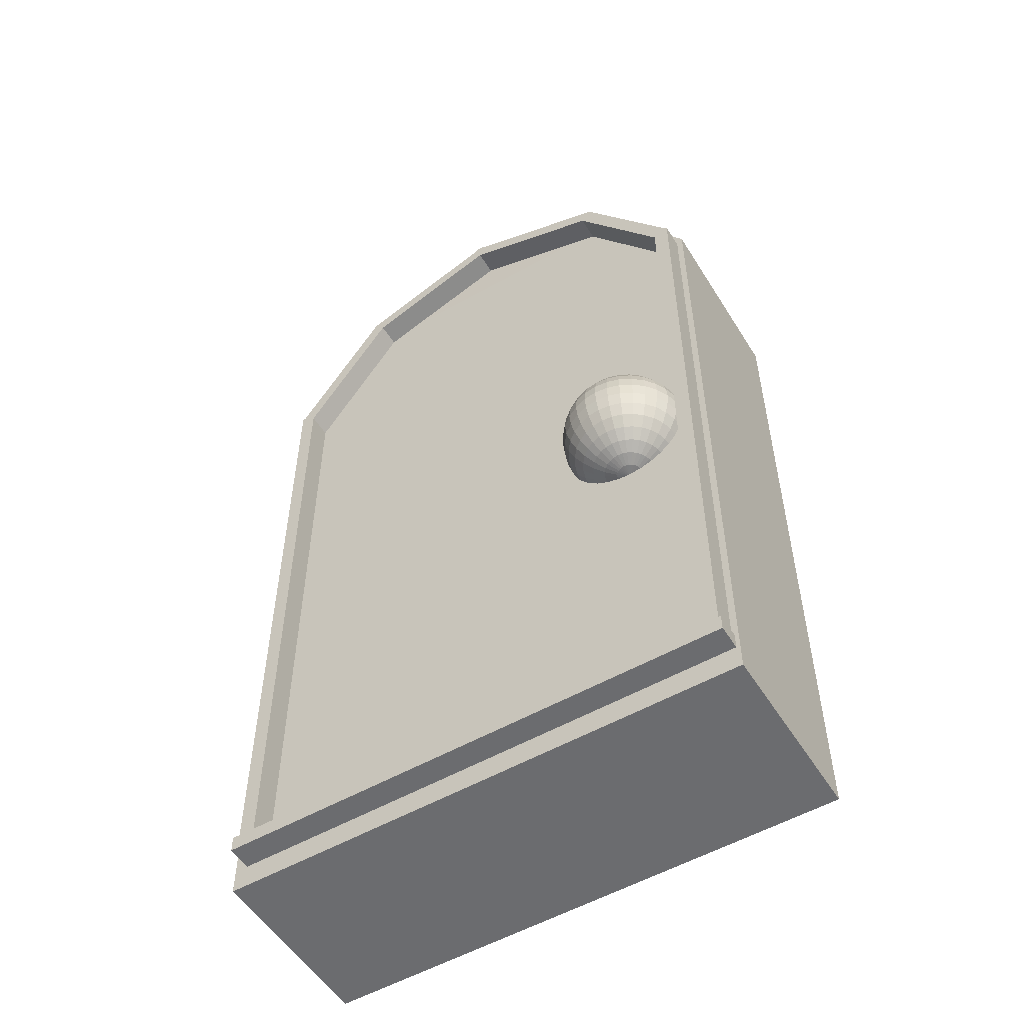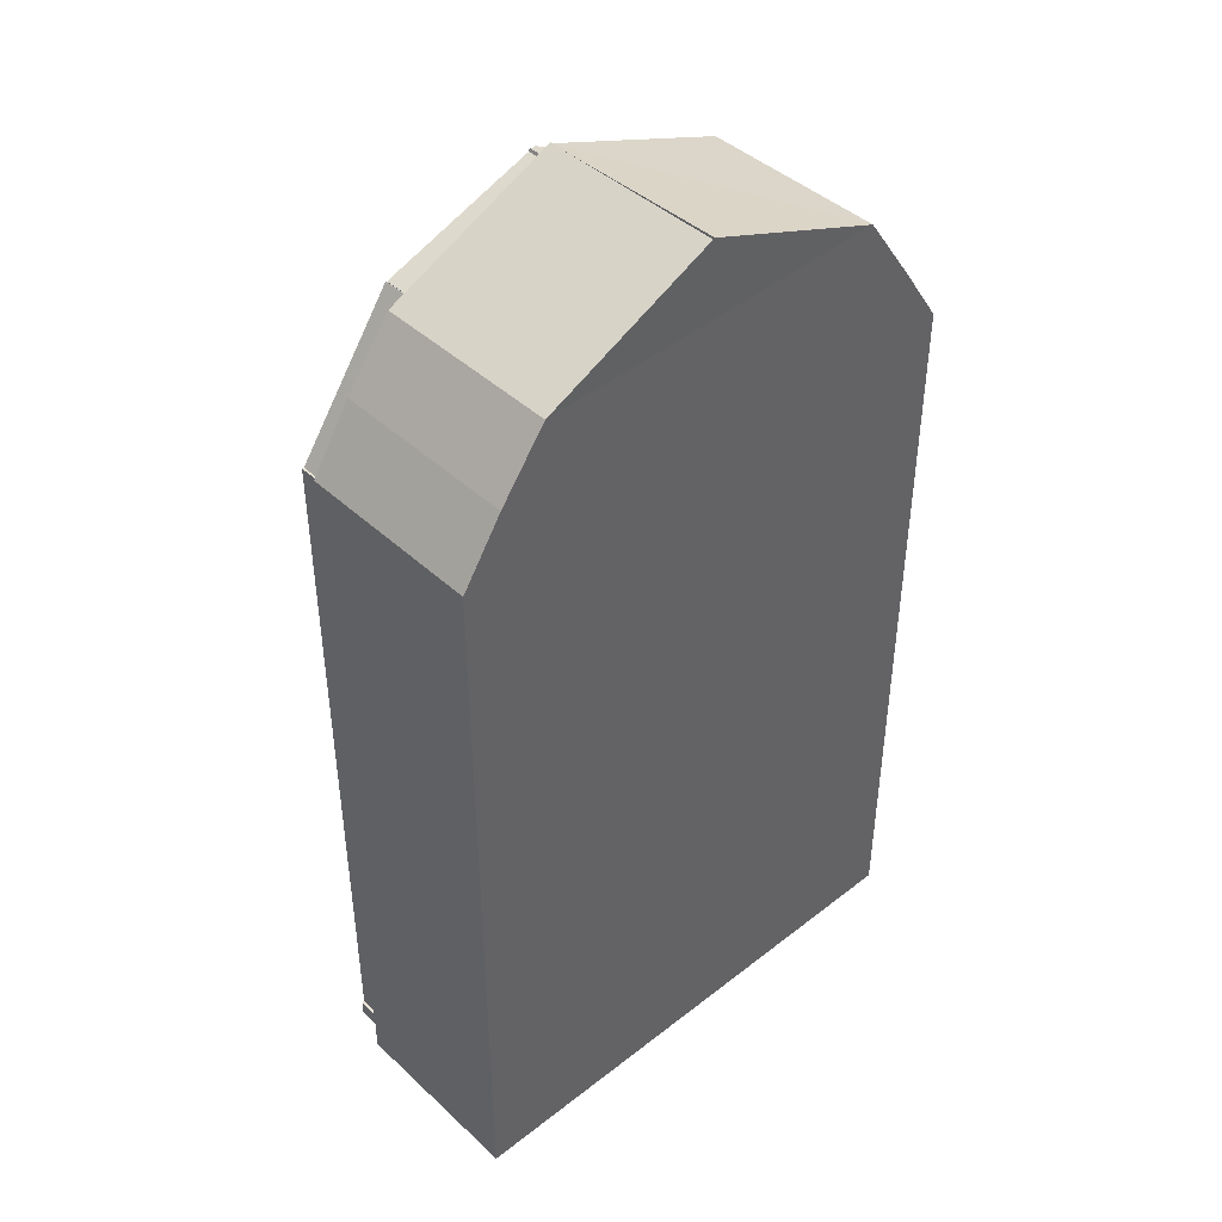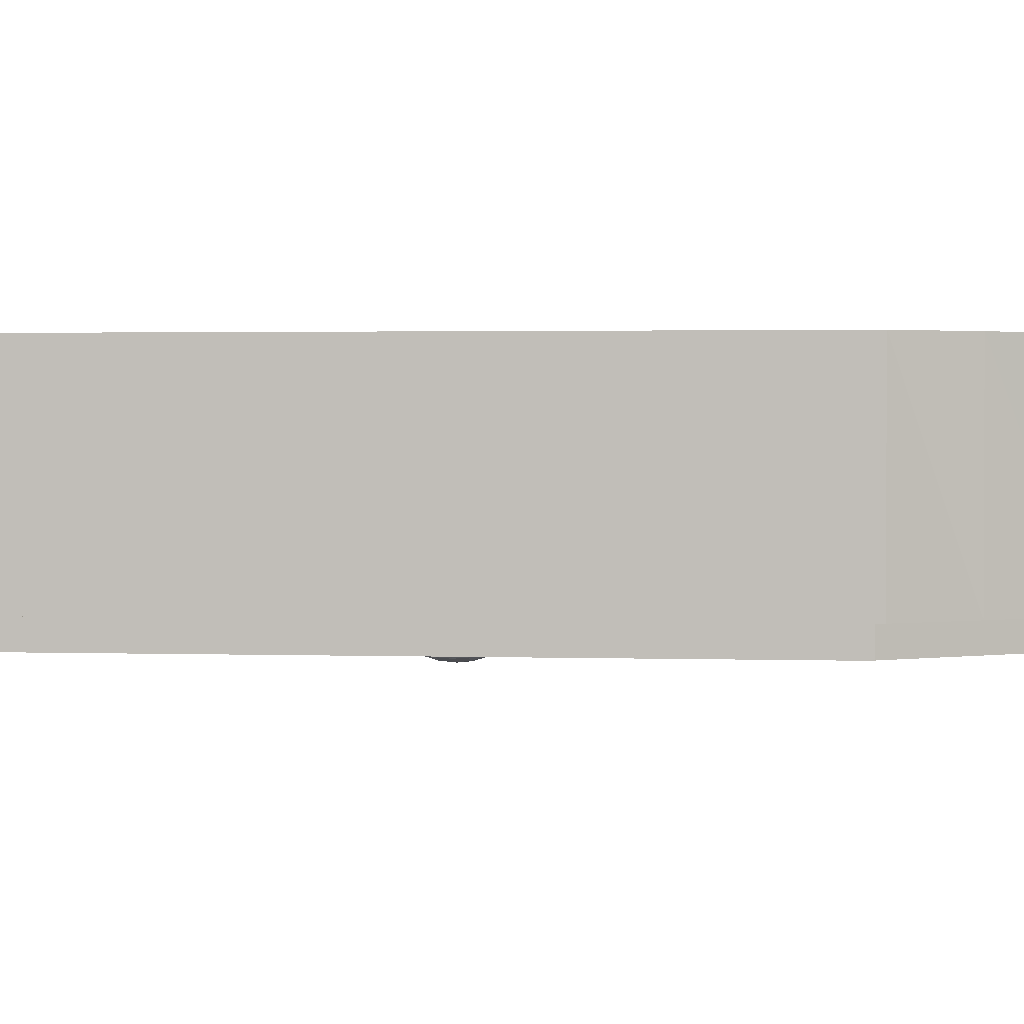
<metadata>
{"format":"obj","ext":"obj","renderer":"f3d","projection":"perspective","resolution":1024,"background":"white","views":[{"elev":-53.7,"azim":-148.6,"up":"+Y"},{"elev":43.3,"azim":-42.6,"up":"+Y"},{"elev":1.8,"azim":97.0,"up":"+Z"}]}
</metadata>
<code>
o 立方体.001
v -0.393 -0.387 -0.1381
v -0.393 0.691 -0.1381
v -0.393 -0.387 -0.1785
v -0.393 0.691 -0.1785
v -0.3688 -0.387 -0.1381
v -0.3688 0.691 -0.1381
v -0.3688 -0.387 -0.1785
v -0.3688 0.691 -0.1785
v -0.01403 1.009 -0.1386
v 0.4028 -0.4307 -0.1403
v -0.01403 1.014 0.1419
v 0.4028 -0.4307 0.1403
v -0.01309 1.01 -0.1403
v -0.4028 -0.4307 -0.1403
v -0.01309 1.01 0.1403
v -0.4028 -0.4307 0.1403
v 0.4028 0.3239 -0.1403
v -0.4028 0.3239 0.1403
v 0.4028 0.3239 0.1403
v -0.4028 0.3239 -0.1403
v -0.4028 0.7011 0.1403
v 0.4028 0.7011 -0.1403
v 0.4028 0.7011 0.1403
v -0.4028 0.7011 -0.1403
v -0.2726 0.8897 0.1403
v 0.2682 0.8994 -0.1403
v 0.2634 0.9048 0.1403
v -0.2726 0.8897 -0.1403
v 0.3446 0.7954 -0.1403
v 0.3397 0.7954 0.1403
v -0.3419 0.7954 -0.1403
v -0.3419 0.7954 0.1403
v -0.2647 0.2755 -0.1927
v -0.2647 0.2479 -0.2203
v -0.2647 0.2119 -0.2353
v -0.2647 0.1924 -0.2372
v -0.2647 0.1729 -0.2353
v -0.2647 0.1368 -0.2203
v -0.2609 0.2905 -0.1563
v -0.2572 0.2848 -0.1747
v -0.2538 0.2755 -0.1917
v -0.2509 0.2631 -0.2065
v -0.2484 0.2479 -0.2187
v -0.2466 0.2307 -0.2278
v -0.2455 0.2119 -0.2334
v -0.2451 0.1924 -0.2353
v -0.2455 0.1729 -0.2334
v -0.2466 0.1541 -0.2278
v -0.2484 0.1368 -0.2187
v -0.2509 0.1217 -0.2065
v -0.2538 0.1092 -0.1917
v -0.2572 0.1 -0.1747
v -0.2609 0.09431 -0.1563
v -0.2572 0.2905 -0.1552
v -0.25 0.2848 -0.1725
v -0.2434 0.2755 -0.1885
v -0.2376 0.2631 -0.2025
v -0.2328 0.2479 -0.214
v -0.2293 0.2307 -0.2225
v -0.2271 0.2119 -0.2278
v -0.2264 0.1924 -0.2296
v -0.2271 0.1729 -0.2278
v -0.2293 0.1541 -0.2225
v -0.2328 0.1368 -0.214
v -0.2376 0.1217 -0.2025
v -0.2434 0.1092 -0.1885
v -0.25 0.1 -0.1725
v -0.2572 0.09431 -0.1552
v -0.2538 0.2905 -0.1534
v -0.2434 0.2848 -0.169
v -0.2338 0.2755 -0.1834
v -0.2254 0.2631 -0.196
v -0.2185 0.2479 -0.2063
v -0.2133 0.2307 -0.214
v -0.2102 0.2119 -0.2187
v -0.2091 0.1924 -0.2203
v -0.2102 0.1729 -0.2187
v -0.2133 0.1541 -0.214
v -0.2185 0.1368 -0.2063
v -0.2254 0.1217 -0.196
v -0.2338 0.1092 -0.1834
v -0.2434 0.1 -0.169
v -0.2538 0.09431 -0.1534
v -0.2509 0.2905 -0.151
v -0.2376 0.2848 -0.1642
v -0.2254 0.2755 -0.1765
v -0.2147 0.2631 -0.1872
v -0.2059 0.2479 -0.196
v -0.1993 0.2307 -0.2025
v -0.1953 0.2119 -0.2065
v -0.1939 0.1924 -0.2079
v -0.1953 0.1729 -0.2065
v -0.1993 0.1541 -0.2025
v -0.2059 0.1368 -0.196
v -0.2147 0.1217 -0.1872
v -0.2254 0.1092 -0.1765
v -0.2376 0.1 -0.1642
v -0.2509 0.09431 -0.151
v -0.2484 0.2905 -0.148
v -0.2328 0.2848 -0.1584
v -0.2185 0.2755 -0.168
v -0.2059 0.2631 -0.1765
v -0.1955 0.2479 -0.1834
v -0.1878 0.2307 -0.1885
v -0.1831 0.2119 -0.1917
v -0.1815 0.1924 -0.1927
v -0.1831 0.1729 -0.1917
v -0.1878 0.1541 -0.1885
v -0.1955 0.1368 -0.1834
v -0.2059 0.1217 -0.1765
v -0.2185 0.1092 -0.168
v -0.2328 0.1 -0.1584
v -0.2484 0.09431 -0.148
v -0.2647 0.2924 -0.1372
v -0.2466 0.2905 -0.1446
v -0.2293 0.2848 -0.1518
v -0.2133 0.2755 -0.1584
v -0.1993 0.2631 -0.1642
v -0.1878 0.2479 -0.169
v -0.1793 0.2307 -0.1725
v -0.174 0.2119 -0.1747
v -0.1723 0.1924 -0.1754
v -0.174 0.1729 -0.1747
v -0.1793 0.1541 -0.1725
v -0.1878 0.1368 -0.169
v -0.1993 0.1217 -0.1642
v -0.2133 0.1092 -0.1584
v -0.2293 0.1 -0.1518
v -0.2466 0.09431 -0.1446
v -0.2455 0.2905 -0.141
v -0.2271 0.2848 -0.1446
v -0.2102 0.2755 -0.148
v -0.1953 0.2631 -0.151
v -0.1831 0.2479 -0.1534
v -0.174 0.2307 -0.1552
v -0.1685 0.2119 -0.1563
v -0.1666 0.1924 -0.1567
v -0.1685 0.1729 -0.1563
v -0.174 0.1541 -0.1552
v -0.1831 0.1368 -0.1534
v -0.1953 0.1217 -0.151
v -0.2102 0.1092 -0.148
v -0.2271 0.1 -0.1446
v -0.2455 0.09431 -0.141
v -0.2451 0.2905 -0.1372
v -0.2264 0.2848 -0.1372
v -0.2091 0.2755 -0.1372
v -0.1939 0.2631 -0.1372
v -0.1815 0.2479 -0.1372
v -0.1723 0.2307 -0.1372
v -0.1666 0.2119 -0.1372
v -0.1647 0.1924 -0.1372
v -0.1666 0.1729 -0.1372
v -0.1723 0.1541 -0.1372
v -0.1815 0.1368 -0.1372
v -0.1939 0.1217 -0.1372
v -0.2091 0.1092 -0.1372
v -0.2264 0.1 -0.1372
v -0.2451 0.09431 -0.1372
v -0.2647 0.09239 -0.1372
v -0.2842 0.2905 -0.1372
v -0.3029 0.2848 -0.1372
v -0.3202 0.2755 -0.1372
v -0.3354 0.2631 -0.1372
v -0.3478 0.2479 -0.1372
v -0.357 0.2307 -0.1372
v -0.3627 0.2119 -0.1372
v -0.3647 0.1924 -0.1372
v -0.3627 0.1729 -0.1372
v -0.357 0.1541 -0.1372
v -0.3478 0.1368 -0.1372
v -0.3354 0.1217 -0.1372
v -0.3202 0.1092 -0.1372
v -0.3029 0.1 -0.1372
v -0.2842 0.09431 -0.1372
v -0.2838 0.2905 -0.141
v -0.3022 0.2848 -0.1446
v -0.3191 0.2755 -0.148
v -0.334 0.2631 -0.151
v -0.3462 0.2479 -0.1534
v -0.3553 0.2307 -0.1552
v -0.3609 0.2119 -0.1563
v -0.3627 0.1924 -0.1567
v -0.3609 0.1729 -0.1563
v -0.3553 0.1541 -0.1552
v -0.3462 0.1368 -0.1534
v -0.334 0.1217 -0.151
v -0.3191 0.1092 -0.148
v -0.3022 0.1 -0.1446
v -0.2838 0.09431 -0.141
v -0.2827 0.2905 -0.1446
v -0.3 0.2848 -0.1518
v -0.316 0.2755 -0.1584
v -0.33 0.2631 -0.1642
v -0.3415 0.2479 -0.169
v -0.35 0.2307 -0.1725
v -0.3553 0.2119 -0.1747
v -0.357 0.1924 -0.1754
v -0.3553 0.1729 -0.1747
v -0.35 0.1541 -0.1725
v -0.3415 0.1368 -0.169
v -0.33 0.1217 -0.1642
v -0.316 0.1092 -0.1584
v -0.3 0.1 -0.1518
v -0.2827 0.09431 -0.1446
v -0.2809 0.2905 -0.148
v -0.2965 0.2848 -0.1584
v -0.3109 0.2755 -0.168
v -0.3235 0.2631 -0.1765
v -0.3338 0.2479 -0.1834
v -0.3415 0.2307 -0.1885
v -0.3462 0.2119 -0.1917
v -0.3478 0.1924 -0.1927
v -0.3462 0.1729 -0.1917
v -0.3415 0.1541 -0.1885
v -0.3338 0.1368 -0.1834
v -0.3235 0.1217 -0.1765
v -0.3109 0.1092 -0.168
v -0.2965 0.1 -0.1584
v -0.2809 0.09431 -0.148
v -0.2785 0.2905 -0.151
v -0.2917 0.2848 -0.1642
v -0.3039 0.2755 -0.1765
v -0.3147 0.2631 -0.1872
v -0.3235 0.2479 -0.196
v -0.33 0.2307 -0.2025
v -0.334 0.2119 -0.2065
v -0.3354 0.1924 -0.2079
v -0.334 0.1729 -0.2065
v -0.33 0.1541 -0.2025
v -0.3235 0.1368 -0.196
v -0.3147 0.1217 -0.1872
v -0.3039 0.1092 -0.1765
v -0.2917 0.1 -0.1642
v -0.2785 0.09431 -0.151
v -0.2755 0.2905 -0.1534
v -0.2859 0.2848 -0.169
v -0.2955 0.2755 -0.1834
v -0.3039 0.2631 -0.196
v -0.3109 0.2479 -0.2063
v -0.316 0.2307 -0.214
v -0.3191 0.2119 -0.2187
v -0.3202 0.1924 -0.2203
v -0.3191 0.1729 -0.2187
v -0.316 0.1541 -0.214
v -0.3109 0.1368 -0.2063
v -0.3039 0.1217 -0.196
v -0.2955 0.1092 -0.1834
v -0.2859 0.1 -0.169
v -0.2755 0.09431 -0.1534
v -0.2721 0.2905 -0.1552
v -0.2793 0.2848 -0.1725
v -0.2859 0.2755 -0.1885
v -0.2917 0.2631 -0.2025
v -0.2965 0.2479 -0.214
v -0.3 0.2307 -0.2225
v -0.3022 0.2119 -0.2278
v -0.3029 0.1924 -0.2296
v -0.3022 0.1729 -0.2278
v -0.3 0.1541 -0.2225
v -0.2965 0.1368 -0.214
v -0.2917 0.1217 -0.2025
v -0.2859 0.1092 -0.1885
v -0.2793 0.1 -0.1725
v -0.2721 0.09431 -0.1552
v -0.2685 0.2905 -0.1563
v -0.2721 0.2848 -0.1747
v -0.2755 0.2755 -0.1917
v -0.2785 0.2631 -0.2065
v -0.2809 0.2479 -0.2187
v -0.2827 0.2307 -0.2278
v -0.2838 0.2119 -0.2334
v -0.2842 0.1924 -0.2353
v -0.2838 0.1729 -0.2334
v -0.2827 0.1541 -0.2278
v -0.2809 0.1368 -0.2187
v -0.2785 0.1217 -0.2065
v -0.2755 0.1092 -0.1917
v -0.2721 0.1 -0.1747
v -0.2685 0.09431 -0.1563
v -0.2647 0.2905 -0.1567
v -0.2647 0.2848 -0.1754
v -0.2647 0.2631 -0.2079
v -0.2647 0.2307 -0.2296
v -0.2647 0.1541 -0.2296
v -0.2647 0.1217 -0.2079
v -0.2647 0.1092 -0.1927
v -0.2647 0.1 -0.1754
v -0.2647 0.09431 -0.1567
v -0.397 -0.3688 -0.1381
v 0.3831 -0.3688 -0.1381
v -0.397 -0.3688 -0.1785
v 0.3831 -0.3688 -0.1785
v -0.397 -0.3931 -0.1381
v 0.3831 -0.3931 -0.1381
v -0.397 -0.3931 -0.1785
v 0.3831 -0.3931 -0.1785
v -0.3912 0.6893 -0.1381
v -0.2452 0.8979 -0.1381
v -0.3912 0.6893 -0.1785
v -0.2452 0.8979 -0.1785
v -0.3714 0.6754 -0.1381
v -0.2253 0.884 -0.1381
v -0.3714 0.6754 -0.1785
v -0.2253 0.884 -0.1785
v 0.3475 -0.387 -0.1381
v 0.3475 0.691 -0.1381
v 0.3475 -0.387 -0.1785
v 0.3475 0.691 -0.1785
v 0.3718 -0.387 -0.1381
v 0.3718 0.691 -0.1381
v 0.3718 -0.387 -0.1785
v 0.3718 0.691 -0.1785
v 0.349 0.6754 -0.1381
v 0.2029 0.884 -0.1381
v 0.349 0.6754 -0.1785
v 0.2029 0.884 -0.1785
v 0.3688 0.6893 -0.1381
v 0.2227 0.8979 -0.1381
v 0.3688 0.6893 -0.1785
v 0.2227 0.8979 -0.1785
v -0.2431 0.8971 -0.1381
v -0.003756 0.9842 -0.1381
v -0.2431 0.8971 -0.1785
v -0.003756 0.9842 -0.1785
v -0.2348 0.8743 -0.1381
v 0.004533 0.9614 -0.1381
v -0.2348 0.8743 -0.1785
v 0.004533 0.9614 -0.1785
v 0.2169 0.8743 -0.1381
v -0.02243 0.9614 -0.1381
v 0.2169 0.8743 -0.1785
v -0.02243 0.9614 -0.1785
v 0.2252 0.8971 -0.1381
v -0.01414 0.9842 -0.1381
v 0.2252 0.8971 -0.1785
v -0.01414 0.9842 -0.1785
f 2 3 1
f 4 7 3
f 8 5 7
f 6 1 5
f 7 1 3
f 4 6 8
f 288 53 289
f 36 45 46
f 281 114 39
f 160 289 53
f 36 47 37
f 282 39 40
f 37 48 285
f 33 40 41
f 285 49 38
f 283 41 42
f 286 49 50
f 283 43 34
f 286 51 287
f 284 43 44
f 287 52 288
f 35 44 45
f 52 66 67
f 45 59 60
f 53 67 68
f 46 60 61
f 39 114 54
f 160 53 68
f 46 62 47
f 39 55 40
f 47 63 48
f 40 56 41
f 49 63 64
f 41 57 42
f 50 64 65
f 42 58 43
f 51 65 66
f 43 59 44
f 56 70 71
f 64 78 79
f 56 72 57
f 64 80 65
f 58 72 73
f 65 81 66
f 58 74 59
f 66 82 67
f 60 74 75
f 67 83 68
f 60 76 61
f 54 114 69
f 160 68 83
f 62 76 77
f 55 69 70
f 62 78 63
f 75 89 90
f 83 97 98
f 75 91 76
f 69 114 84
f 160 83 98
f 77 91 92
f 69 85 70
f 77 93 78
f 71 85 86
f 79 93 94
f 71 87 72
f 79 95 80
f 73 87 88
f 81 95 96
f 73 89 74
f 81 97 82
f 94 108 109
f 86 102 87
f 94 110 95
f 88 102 103
f 96 110 111
f 88 104 89
f 96 112 97
f 90 104 105
f 98 112 113
f 91 105 106
f 84 114 99
f 160 98 113
f 91 107 92
f 84 100 85
f 92 108 93
f 86 100 101
f 113 128 129
f 106 121 122
f 99 114 115
f 160 113 129
f 106 123 107
f 99 116 100
f 107 124 108
f 100 117 101
f 109 124 125
f 102 117 118
f 109 126 110
f 103 118 119
f 110 127 111
f 103 120 104
f 112 127 128
f 105 120 121
f 117 133 118
f 125 141 126
f 119 133 134
f 126 142 127
f 119 135 120
f 127 143 128
f 121 135 136
f 128 144 129
f 121 137 122
f 115 114 130
f 160 129 144
f 122 138 123
f 116 130 131
f 123 139 124
f 117 131 132
f 125 139 140
f 136 152 137
f 130 114 145
f 160 144 159
f 138 152 153
f 130 146 131
f 138 154 139
f 131 147 132
f 140 154 155
f 132 148 133
f 140 156 141
f 134 148 149
f 142 156 157
f 134 150 135
f 143 157 158
f 136 150 151
f 144 158 159
f 162 176 177
f 169 185 170
f 163 177 178
f 171 185 186
f 163 179 164
f 171 187 172
f 165 179 180
f 173 187 188
f 165 181 166
f 173 189 174
f 167 181 182
f 174 190 175
f 168 182 183
f 161 114 176
f 160 175 190
f 168 184 169
f 180 196 181
f 188 204 189
f 182 196 197
f 189 205 190
f 183 197 198
f 176 114 191
f 160 190 205
f 183 199 184
f 177 191 192
f 184 200 185
f 178 192 193
f 186 200 201
f 178 194 179
f 186 202 187
f 180 194 195
f 188 202 203
f 199 215 200
f 192 208 193
f 201 215 216
f 193 209 194
f 201 217 202
f 195 209 210
f 203 217 218
f 195 211 196
f 204 218 219
f 197 211 212
f 204 220 205
f 198 212 213
f 191 114 206
f 160 205 220
f 198 214 199
f 192 206 207
f 219 233 234
f 212 226 227
f 220 234 235
f 213 227 228
f 206 114 221
f 160 220 235
f 213 229 214
f 206 222 207
f 214 230 215
f 207 223 208
f 216 230 231
f 208 224 209
f 216 232 217
f 210 224 225
f 218 232 233
f 210 226 211
f 231 245 246
f 223 239 224
f 232 246 247
f 224 240 225
f 233 247 248
f 225 241 226
f 233 249 234
f 227 241 242
f 235 249 250
f 228 242 243
f 221 114 236
f 160 235 250
f 228 244 229
f 221 237 222
f 229 245 230
f 223 237 238
f 249 265 250
f 243 257 258
f 236 114 251
f 160 250 265
f 243 259 244
f 237 251 252
f 244 260 245
f 238 252 253
f 246 260 261
f 238 254 239
f 246 262 247
f 240 254 255
f 248 262 263
f 240 256 241
f 248 264 249
f 242 256 257
f 253 269 254
f 261 277 262
f 255 269 270
f 263 277 278
f 255 271 256
f 263 279 264
f 257 271 272
f 265 279 280
f 258 272 273
f 251 114 266
f 160 265 280
f 258 274 259
f 251 267 252
f 259 275 260
f 253 267 268
f 261 275 276
f 273 35 36
f 266 114 281
f 160 280 289
f 273 37 274
f 267 281 282
f 274 285 275
f 268 282 33
f 276 285 38
f 269 33 283
f 276 286 277
f 270 283 34
f 278 286 287
f 270 284 271
f 278 288 279
f 272 284 35
f 279 289 280
f 291 292 290
f 293 296 292
f 297 294 296
f 295 290 294
f 296 290 292
f 293 295 297
f 299 300 298
f 301 304 300
f 305 302 304
f 302 299 298
f 304 298 300
f 301 303 305
f 307 308 306
f 309 312 308
f 313 310 312
f 311 306 310
f 312 306 308
f 309 311 313
f 315 316 314
f 316 321 320
f 321 318 320
f 319 314 318
f 320 314 316
f 317 319 321
f 323 324 322
f 325 328 324
f 329 326 328
f 326 323 322
f 328 322 324
f 325 327 329
f 331 332 330
f 333 336 332
f 337 334 336
f 335 330 334
f 336 330 332
f 333 335 337
f 2 4 3
f 4 8 7
f 8 6 5
f 6 2 1
f 7 5 1
f 4 2 6
f 288 52 53
f 36 35 45
f 36 46 47
f 282 281 39
f 37 47 48
f 33 282 40
f 285 48 49
f 283 33 41
f 286 38 49
f 283 42 43
f 286 50 51
f 284 34 43
f 287 51 52
f 35 284 44
f 52 51 66
f 45 44 59
f 53 52 67
f 46 45 60
f 46 61 62
f 39 54 55
f 47 62 63
f 40 55 56
f 49 48 63
f 41 56 57
f 50 49 64
f 42 57 58
f 51 50 65
f 43 58 59
f 56 55 70
f 64 63 78
f 56 71 72
f 64 79 80
f 58 57 72
f 65 80 81
f 58 73 74
f 66 81 82
f 60 59 74
f 67 82 83
f 60 75 76
f 62 61 76
f 55 54 69
f 62 77 78
f 75 74 89
f 83 82 97
f 75 90 91
f 77 76 91
f 69 84 85
f 77 92 93
f 71 70 85
f 79 78 93
f 71 86 87
f 79 94 95
f 73 72 87
f 81 80 95
f 73 88 89
f 81 96 97
f 94 93 108
f 86 101 102
f 94 109 110
f 88 87 102
f 96 95 110
f 88 103 104
f 96 111 112
f 90 89 104
f 98 97 112
f 91 90 105
f 91 106 107
f 84 99 100
f 92 107 108
f 86 85 100
f 113 112 128
f 106 105 121
f 106 122 123
f 99 115 116
f 107 123 124
f 100 116 117
f 109 108 124
f 102 101 117
f 109 125 126
f 103 102 118
f 110 126 127
f 103 119 120
f 112 111 127
f 105 104 120
f 117 132 133
f 125 140 141
f 119 118 133
f 126 141 142
f 119 134 135
f 127 142 143
f 121 120 135
f 128 143 144
f 121 136 137
f 122 137 138
f 116 115 130
f 123 138 139
f 117 116 131
f 125 124 139
f 136 151 152
f 138 137 152
f 130 145 146
f 138 153 154
f 131 146 147
f 140 139 154
f 132 147 148
f 140 155 156
f 134 133 148
f 142 141 156
f 134 149 150
f 143 142 157
f 136 135 150
f 144 143 158
f 162 161 176
f 169 184 185
f 163 162 177
f 171 170 185
f 163 178 179
f 171 186 187
f 165 164 179
f 173 172 187
f 165 180 181
f 173 188 189
f 167 166 181
f 174 189 190
f 168 167 182
f 168 183 184
f 180 195 196
f 188 203 204
f 182 181 196
f 189 204 205
f 183 182 197
f 183 198 199
f 177 176 191
f 184 199 200
f 178 177 192
f 186 185 200
f 178 193 194
f 186 201 202
f 180 179 194
f 188 187 202
f 199 214 215
f 192 207 208
f 201 200 215
f 193 208 209
f 201 216 217
f 195 194 209
f 203 202 217
f 195 210 211
f 204 203 218
f 197 196 211
f 204 219 220
f 198 197 212
f 198 213 214
f 192 191 206
f 219 218 233
f 212 211 226
f 220 219 234
f 213 212 227
f 213 228 229
f 206 221 222
f 214 229 230
f 207 222 223
f 216 215 230
f 208 223 224
f 216 231 232
f 210 209 224
f 218 217 232
f 210 225 226
f 231 230 245
f 223 238 239
f 232 231 246
f 224 239 240
f 233 232 247
f 225 240 241
f 233 248 249
f 227 226 241
f 235 234 249
f 228 227 242
f 228 243 244
f 221 236 237
f 229 244 245
f 223 222 237
f 249 264 265
f 243 242 257
f 243 258 259
f 237 236 251
f 244 259 260
f 238 237 252
f 246 245 260
f 238 253 254
f 246 261 262
f 240 239 254
f 248 247 262
f 240 255 256
f 248 263 264
f 242 241 256
f 253 268 269
f 261 276 277
f 255 254 269
f 263 262 277
f 255 270 271
f 263 278 279
f 257 256 271
f 265 264 279
f 258 257 272
f 258 273 274
f 251 266 267
f 259 274 275
f 253 252 267
f 261 260 275
f 273 272 35
f 273 36 37
f 267 266 281
f 274 37 285
f 268 267 282
f 276 275 285
f 269 268 33
f 276 38 286
f 270 269 283
f 278 277 286
f 270 34 284
f 278 287 288
f 272 271 284
f 279 288 289
f 291 293 292
f 293 297 296
f 297 295 294
f 295 291 290
f 296 294 290
f 293 291 295
f 299 301 300
f 301 305 304
f 305 303 302
f 302 303 299
f 304 302 298
f 301 299 303
f 307 309 308
f 309 313 312
f 313 311 310
f 311 307 306
f 312 310 306
f 309 307 311
f 315 317 316
f 316 317 321
f 321 319 318
f 319 315 314
f 320 318 314
f 317 315 319
f 323 325 324
f 325 329 328
f 329 327 326
f 326 327 323
f 328 326 322
f 325 323 327
f 331 333 332
f 333 337 336
f 337 335 334
f 335 331 330
f 336 334 330
f 333 331 335
f 9 15 11
f 11 25 27
f 15 28 25
f 10 16 14
f 9 27 26
f 28 9 26
f 20 10 14
f 17 12 10
f 18 14 16
f 19 16 12
f 24 17 20
f 22 19 17
f 21 20 18
f 23 18 19
f 31 26 29
f 26 30 29
f 25 31 32
f 27 32 30
f 30 21 23
f 32 24 21
f 29 23 22
f 31 22 24
f 9 13 15
f 11 15 25
f 15 13 28
f 10 12 16
f 9 11 27
f 28 13 9
f 20 17 10
f 17 19 12
f 18 20 14
f 19 18 16
f 24 22 17
f 22 23 19
f 21 24 20
f 23 21 18
f 31 28 26
f 26 27 30
f 25 28 31
f 27 25 32
f 30 32 21
f 32 31 24
f 29 30 23
f 31 29 22

</code>
